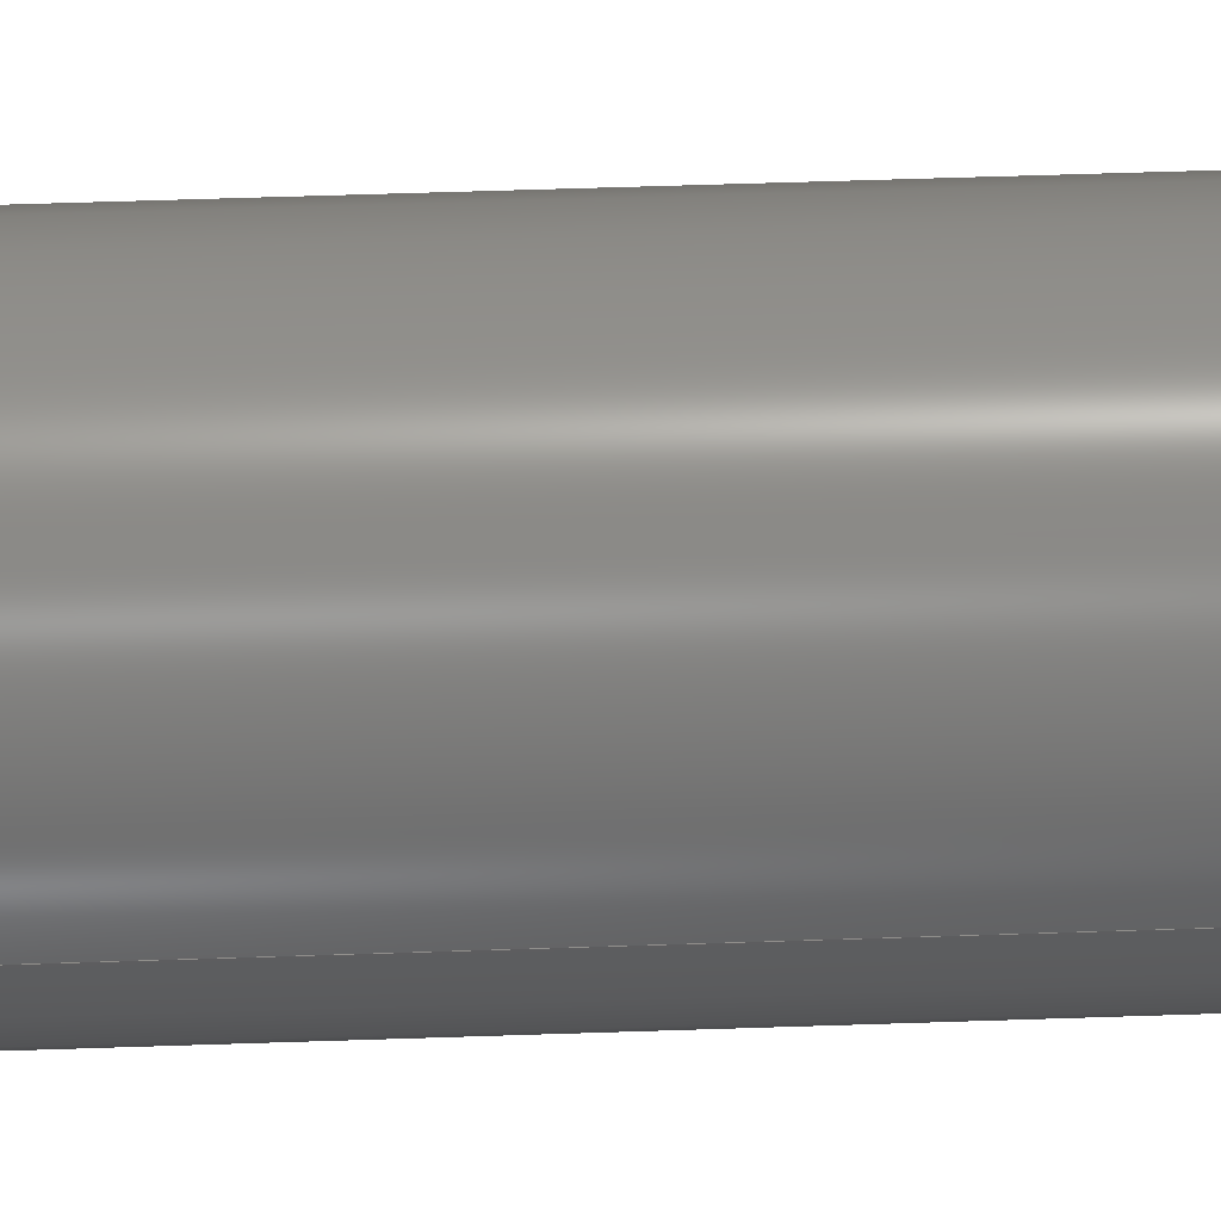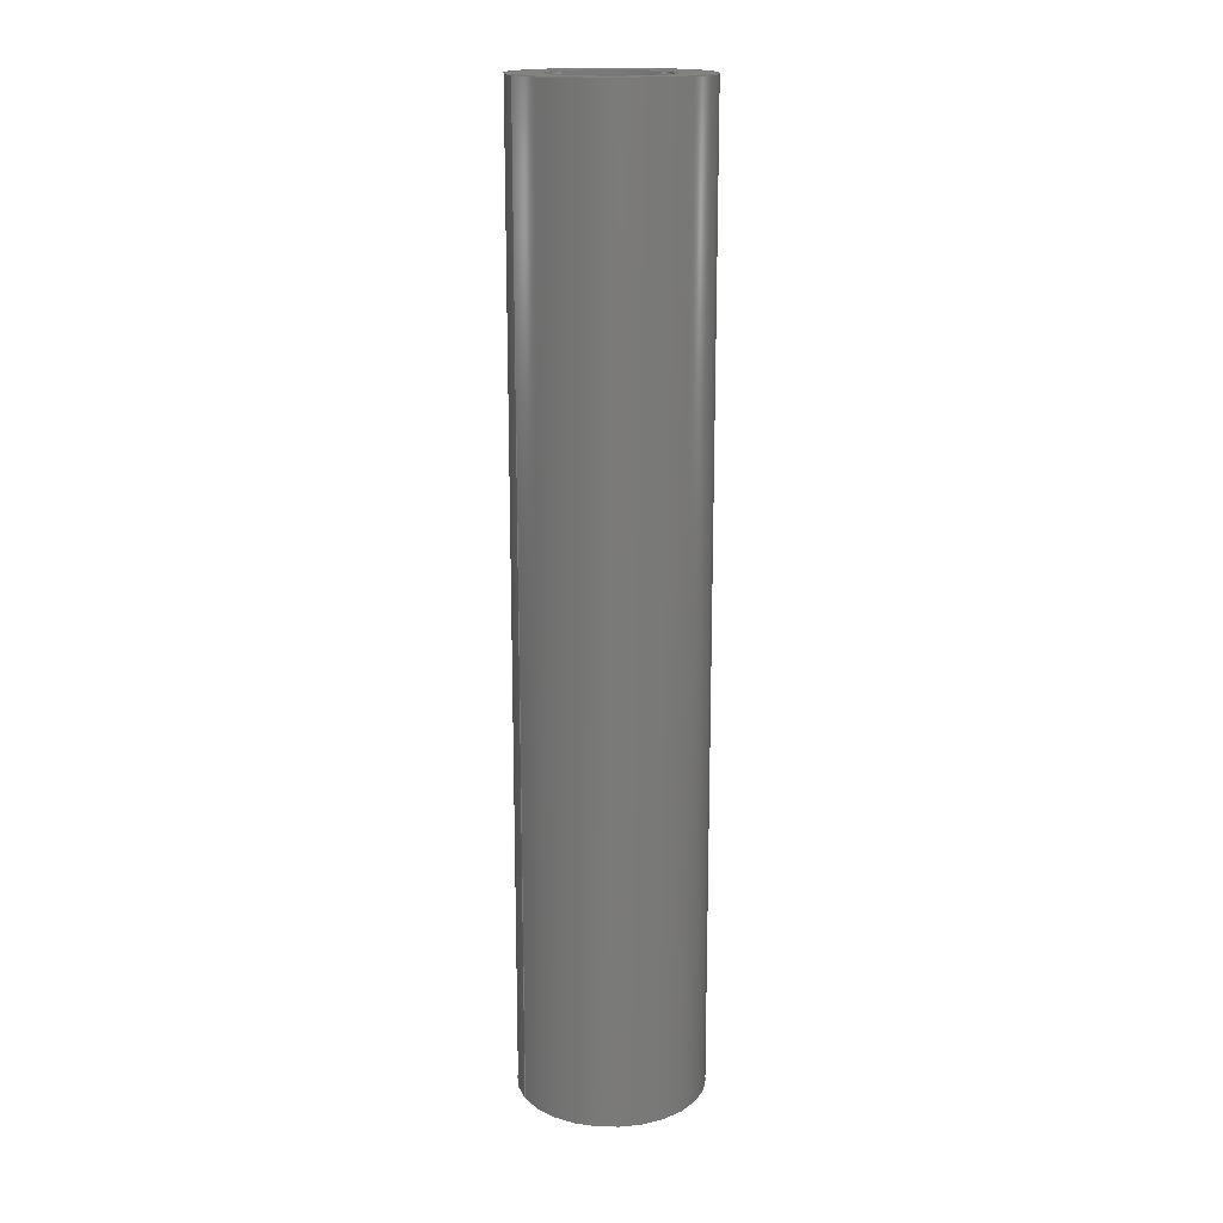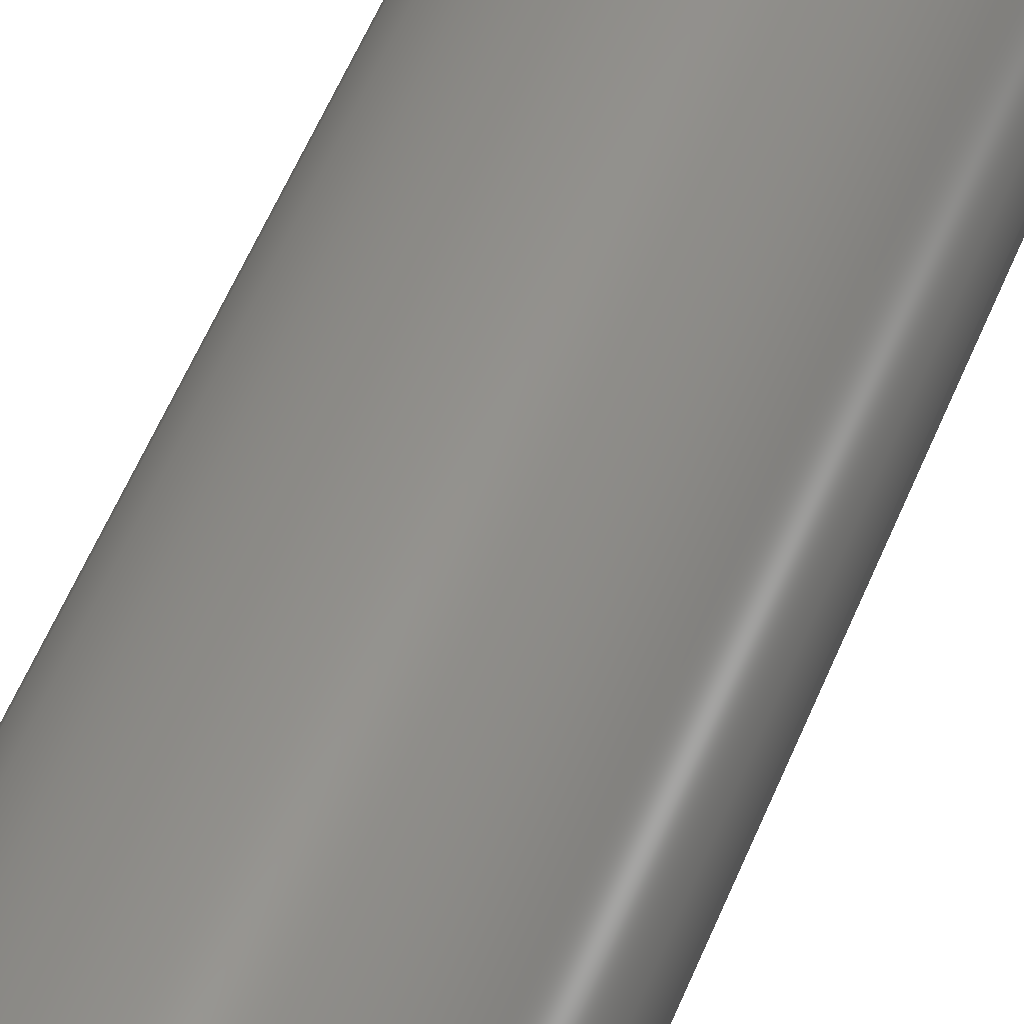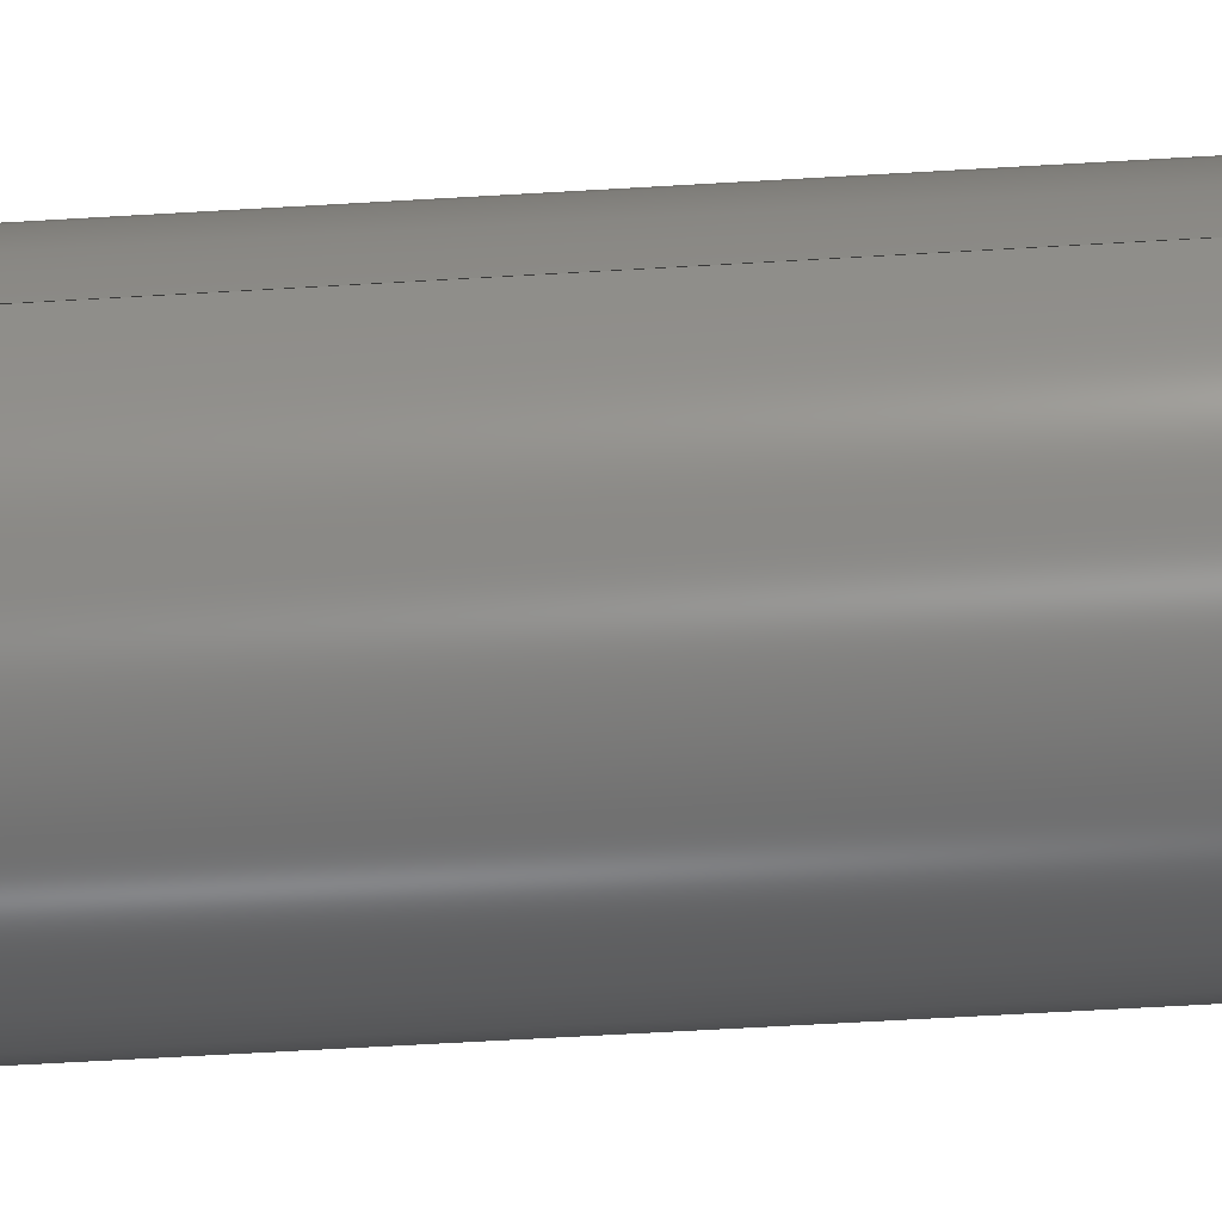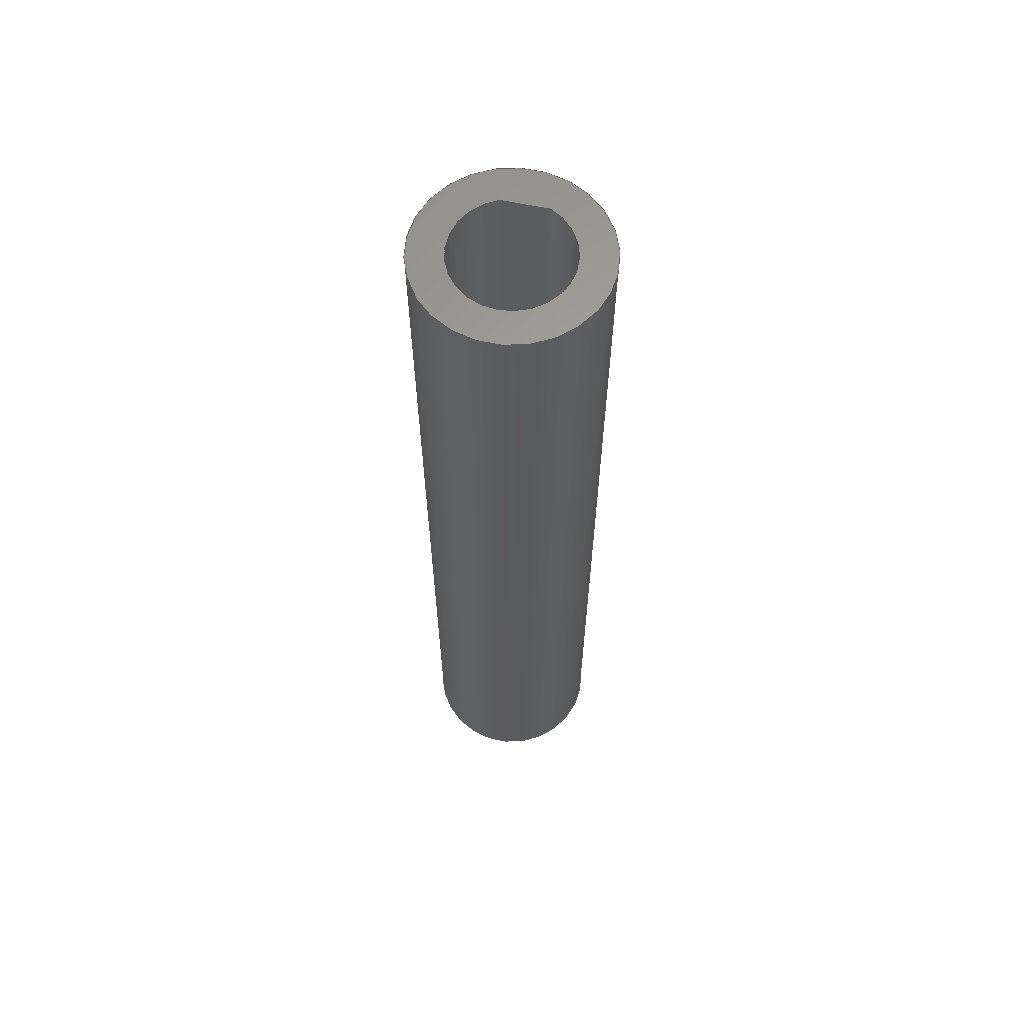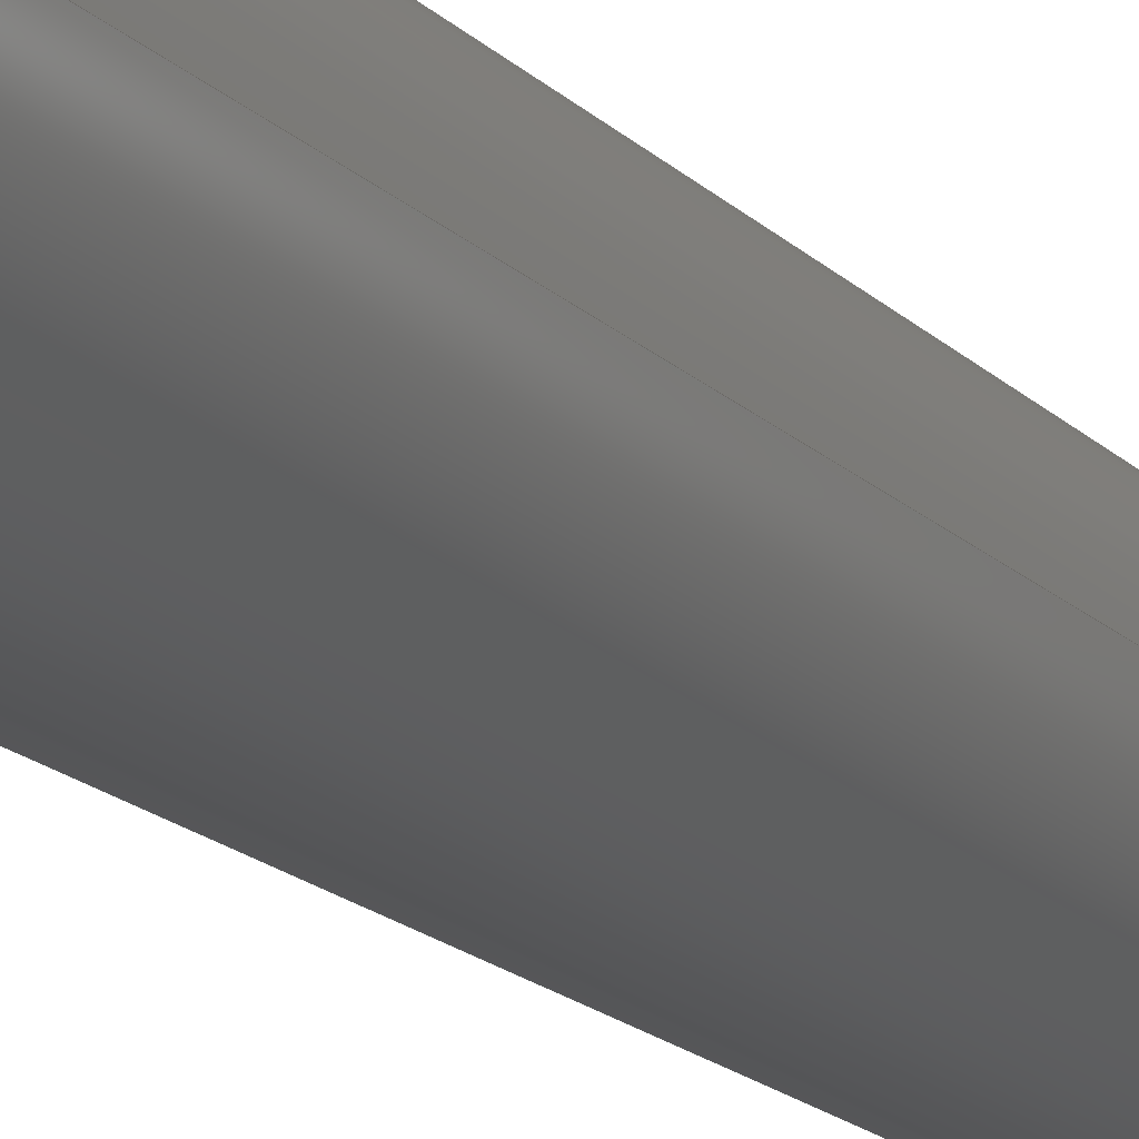
<metadata>
{"format":"step","ext":"step","renderer":"f3d","projection":"perspective","resolution":1024,"background":"white","views":[{"elev":50.3,"azim":-92.2,"up":"+Z"},{"elev":16.9,"azim":-25.6,"up":"+Y"},{"elev":52.9,"azim":21.3,"up":"+Z"},{"elev":-51.1,"azim":-86.1,"up":"+Z"},{"elev":62.7,"azim":12.0,"up":"+Y"},{"elev":-16.1,"azim":-152.9,"up":"+Z"}]}
</metadata>
<code>
ISO-10303-21;
DATA;
#1=MECHANICAL_DESIGN_GEOMETRIC_PRESENTATION_REPRESENTATION('',(#4),#200);
#2=SHAPE_REPRESENTATION_RELATIONSHIP('SRR','None',#207,#3);
#3=ADVANCED_BREP_SHAPE_REPRESENTATION('',(#5),#199);
#4=STYLED_ITEM('',(#216),#5);
#5=MANIFOLD_SOLID_BREP('Body1',#104);
#6=FACE_BOUND('',#23,.T.);
#7=FACE_BOUND('',#30,.T.);
#8=PLANE('',#121);
#9=PLANE('',#123);
#10=PLANE('',#125);
#11=PLANE('',#128);
#12=PLANE('',#131);
#13=FACE_OUTER_BOUND('',#21,.T.);
#14=FACE_OUTER_BOUND('',#22,.T.);
#15=FACE_OUTER_BOUND('',#24,.T.);
#16=FACE_OUTER_BOUND('',#25,.T.);
#17=FACE_OUTER_BOUND('',#26,.T.);
#18=FACE_OUTER_BOUND('',#27,.T.);
#19=FACE_OUTER_BOUND('',#28,.T.);
#20=FACE_OUTER_BOUND('',#29,.T.);
#21=EDGE_LOOP('',(#69,#70,#71,#72));
#22=EDGE_LOOP('',(#73));
#23=EDGE_LOOP('',(#74));
#24=EDGE_LOOP('',(#75,#76));
#25=EDGE_LOOP('',(#77));
#26=EDGE_LOOP('',(#78,#79,#80,#81));
#27=EDGE_LOOP('',(#82,#83,#84,#85));
#28=EDGE_LOOP('',(#86,#87,#88,#89));
#29=EDGE_LOOP('',(#90));
#30=EDGE_LOOP('',(#91,#92));
#31=LINE('',#173,#37);
#32=LINE('',#182,#38);
#33=LINE('',#186,#39);
#34=LINE('',#189,#40);
#35=LINE('',#191,#41);
#36=LINE('',#195,#42);
#37=VECTOR('',#138,3.025);
#38=VECTOR('',#149,10);
#39=VECTOR('',#154,10);
#40=VECTOR('',#157,10);
#41=VECTOR('',#160,10);
#42=VECTOR('',#165,5);
#43=CIRCLE('',#119,3.025);
#44=CIRCLE('',#120,3.025);
#45=CIRCLE('',#122,5);
#46=CIRCLE('',#124,3.15);
#47=CIRCLE('',#127,3.15);
#48=CIRCLE('',#130,5);
#49=VERTEX_POINT('',#170);
#50=VERTEX_POINT('',#172);
#51=VERTEX_POINT('',#176);
#52=VERTEX_POINT('',#179);
#53=VERTEX_POINT('',#180);
#54=VERTEX_POINT('',#185);
#55=VERTEX_POINT('',#187);
#56=VERTEX_POINT('',#193);
#57=EDGE_CURVE('',#49,#49,#43,.T.);
#58=EDGE_CURVE('',#49,#50,#31,.T.);
#59=EDGE_CURVE('',#50,#50,#44,.T.);
#60=EDGE_CURVE('',#51,#51,#45,.T.);
#61=EDGE_CURVE('',#52,#53,#46,.T.);
#62=EDGE_CURVE('',#53,#52,#32,.T.);
#63=EDGE_CURVE('',#53,#54,#33,.T.);
#64=EDGE_CURVE('',#55,#54,#47,.T.);
#65=EDGE_CURVE('',#52,#55,#34,.T.);
#66=EDGE_CURVE('',#54,#55,#35,.T.);
#67=EDGE_CURVE('',#56,#56,#48,.T.);
#68=EDGE_CURVE('',#56,#51,#36,.T.);
#69=ORIENTED_EDGE('',*,*,#57,.F.);
#70=ORIENTED_EDGE('',*,*,#58,.T.);
#71=ORIENTED_EDGE('',*,*,#59,.F.);
#72=ORIENTED_EDGE('',*,*,#58,.F.);
#73=ORIENTED_EDGE('',*,*,#60,.T.);
#74=ORIENTED_EDGE('',*,*,#57,.T.);
#75=ORIENTED_EDGE('',*,*,#61,.F.);
#76=ORIENTED_EDGE('',*,*,#62,.F.);
#77=ORIENTED_EDGE('',*,*,#59,.T.);
#78=ORIENTED_EDGE('',*,*,#61,.T.);
#79=ORIENTED_EDGE('',*,*,#63,.T.);
#80=ORIENTED_EDGE('',*,*,#64,.F.);
#81=ORIENTED_EDGE('',*,*,#65,.F.);
#82=ORIENTED_EDGE('',*,*,#62,.T.);
#83=ORIENTED_EDGE('',*,*,#65,.T.);
#84=ORIENTED_EDGE('',*,*,#66,.F.);
#85=ORIENTED_EDGE('',*,*,#63,.F.);
#86=ORIENTED_EDGE('',*,*,#67,.F.);
#87=ORIENTED_EDGE('',*,*,#68,.T.);
#88=ORIENTED_EDGE('',*,*,#60,.F.);
#89=ORIENTED_EDGE('',*,*,#68,.F.);
#90=ORIENTED_EDGE('',*,*,#67,.T.);
#91=ORIENTED_EDGE('',*,*,#66,.T.);
#92=ORIENTED_EDGE('',*,*,#64,.T.);
#93=CYLINDRICAL_SURFACE('',#118,3.025);
#94=CYLINDRICAL_SURFACE('',#126,3.15);
#95=CYLINDRICAL_SURFACE('',#129,5);
#96=ADVANCED_FACE('',(#13),#93,.F.);
#97=ADVANCED_FACE('',(#14,#6),#8,.T.);
#98=ADVANCED_FACE('',(#15),#9,.F.);
#99=ADVANCED_FACE('',(#16),#10,.T.);
#100=ADVANCED_FACE('',(#17),#94,.F.);
#101=ADVANCED_FACE('',(#18),#11,.T.);
#102=ADVANCED_FACE('',(#19),#95,.T.);
#103=ADVANCED_FACE('',(#20,#7),#12,.T.);
#104=CLOSED_SHELL('',(#96,#97,#98,#99,#100,#101,#102,#103));
#105=DERIVED_UNIT_ELEMENT(#107,1);
#106=DERIVED_UNIT_ELEMENT(#202,3);
#107=(
MASS_UNIT()
NAMED_UNIT(*)
SI_UNIT(.KILO.,.GRAM.)
);
#108=DERIVED_UNIT((#105,#106));
#109=MEASURE_REPRESENTATION_ITEM('density measure',
POSITIVE_RATIO_MEASURE(7850),#108);
#110=PROPERTY_DEFINITION_REPRESENTATION(#115,#112);
#111=PROPERTY_DEFINITION_REPRESENTATION(#116,#113);
#112=REPRESENTATION('material name',(#114),#199);
#113=REPRESENTATION('density',(#109),#199);
#114=DESCRIPTIVE_REPRESENTATION_ITEM('Steel','Steel');
#115=PROPERTY_DEFINITION('material property','material name',#209);
#116=PROPERTY_DEFINITION('material property','density of part',#209);
#117=AXIS2_PLACEMENT_3D('placement',#168,#132,#133);
#118=AXIS2_PLACEMENT_3D('',#169,#134,#135);
#119=AXIS2_PLACEMENT_3D('',#171,#136,#137);
#120=AXIS2_PLACEMENT_3D('',#174,#139,#140);
#121=AXIS2_PLACEMENT_3D('',#175,#141,#142);
#122=AXIS2_PLACEMENT_3D('',#177,#143,#144);
#123=AXIS2_PLACEMENT_3D('',#178,#145,#146);
#124=AXIS2_PLACEMENT_3D('',#181,#147,#148);
#125=AXIS2_PLACEMENT_3D('',#183,#150,#151);
#126=AXIS2_PLACEMENT_3D('',#184,#152,#153);
#127=AXIS2_PLACEMENT_3D('',#188,#155,#156);
#128=AXIS2_PLACEMENT_3D('',#190,#158,#159);
#129=AXIS2_PLACEMENT_3D('',#192,#161,#162);
#130=AXIS2_PLACEMENT_3D('',#194,#163,#164);
#131=AXIS2_PLACEMENT_3D('',#196,#166,#167);
#132=DIRECTION('axis',(0,0,1));
#133=DIRECTION('refdir',(1,0,0));
#134=DIRECTION('center_axis',(0,-1,0));
#135=DIRECTION('ref_axis',(1,0,0));
#136=DIRECTION('center_axis',(0,1,0));
#137=DIRECTION('ref_axis',(1,0,0));
#138=DIRECTION('',(0,1,0));
#139=DIRECTION('center_axis',(0,-1,0));
#140=DIRECTION('ref_axis',(1,0,0));
#141=DIRECTION('center_axis',(0,-1,0));
#142=DIRECTION('ref_axis',(1,0,0));
#143=DIRECTION('center_axis',(0,-1,0));
#144=DIRECTION('ref_axis',(1,0,0));
#145=DIRECTION('center_axis',(0,-1,0));
#146=DIRECTION('ref_axis',(1,0,0));
#147=DIRECTION('center_axis',(0,-1,0));
#148=DIRECTION('ref_axis',(-0.3904,0,-0.9206));
#149=DIRECTION('',(1,0,0));
#150=DIRECTION('center_axis',(0,-1,0));
#151=DIRECTION('ref_axis',(1,0,0));
#152=DIRECTION('center_axis',(0,1,0));
#153=DIRECTION('ref_axis',(-2.643e-16,0,1));
#154=DIRECTION('',(0,1,0));
#155=DIRECTION('center_axis',(0,-1,0));
#156=DIRECTION('ref_axis',(-0.3904,0,-0.9206));
#157=DIRECTION('',(0,1,0));
#158=DIRECTION('center_axis',(0,0,1));
#159=DIRECTION('ref_axis',(1,0,0));
#160=DIRECTION('',(1,0,0));
#161=DIRECTION('center_axis',(0,1,0));
#162=DIRECTION('ref_axis',(1,0,0));
#163=DIRECTION('center_axis',(0,1,0));
#164=DIRECTION('ref_axis',(1,0,0));
#165=DIRECTION('',(0,-1,0));
#166=DIRECTION('center_axis',(0,1,0));
#167=DIRECTION('ref_axis',(1,0,0));
#168=CARTESIAN_POINT('',(0,0,0));
#169=CARTESIAN_POINT('Origin',(0,-22,0));
#170=CARTESIAN_POINT('',(-3.025,-37,-3.705e-16));
#171=CARTESIAN_POINT('Origin',(0,-37,0));
#172=CARTESIAN_POINT('',(-3.025,-22,-3.705e-16));
#173=CARTESIAN_POINT('',(-3.025,-22,-3.705e-16));
#174=CARTESIAN_POINT('Origin',(0,-22,0));
#175=CARTESIAN_POINT('Origin',(0,-37,0));
#176=CARTESIAN_POINT('',(-5,-37,-6.123e-16));
#177=CARTESIAN_POINT('Origin',(0,-37,0));
#178=CARTESIAN_POINT('Origin',(0,0,0));
#179=CARTESIAN_POINT('',(1.23,0,-2.9));
#180=CARTESIAN_POINT('',(-1.23,0,-2.9));
#181=CARTESIAN_POINT('Origin',(0,0,0));
#182=CARTESIAN_POINT('',(0,0,-2.9));
#183=CARTESIAN_POINT('Origin',(0,-22,0));
#184=CARTESIAN_POINT('Origin',(0,0,0));
#185=CARTESIAN_POINT('',(-1.23,15,-2.9));
#186=CARTESIAN_POINT('',(-1.23,0,-2.9));
#187=CARTESIAN_POINT('',(1.23,15,-2.9));
#188=CARTESIAN_POINT('Origin',(0,15,0));
#189=CARTESIAN_POINT('',(1.23,0,-2.9));
#190=CARTESIAN_POINT('Origin',(-1.23,0,-2.9));
#191=CARTESIAN_POINT('',(0,15,-2.9));
#192=CARTESIAN_POINT('Origin',(0,0,0));
#193=CARTESIAN_POINT('',(-5,15,5.551e-16));
#194=CARTESIAN_POINT('Origin',(0,15,0));
#195=CARTESIAN_POINT('',(-5,0,6.123e-16));
#196=CARTESIAN_POINT('Origin',(0,15,0));
#197=UNCERTAINTY_MEASURE_WITH_UNIT(LENGTH_MEASURE(0.01),#201,
'DISTANCE_ACCURACY_VALUE',
'Maximum model space distance between geometric entities at asserted c
onnectivities');
#198=UNCERTAINTY_MEASURE_WITH_UNIT(LENGTH_MEASURE(0.01),#201,
'DISTANCE_ACCURACY_VALUE',
'Maximum model space distance between geometric entities at asserted c
onnectivities');
#199=(
GEOMETRIC_REPRESENTATION_CONTEXT(3)
GLOBAL_UNCERTAINTY_ASSIGNED_CONTEXT((#197))
GLOBAL_UNIT_ASSIGNED_CONTEXT((#201,#203,#204))
REPRESENTATION_CONTEXT('','3D')
);
#200=(
GEOMETRIC_REPRESENTATION_CONTEXT(3)
GLOBAL_UNCERTAINTY_ASSIGNED_CONTEXT((#198))
GLOBAL_UNIT_ASSIGNED_CONTEXT((#201,#203,#204))
REPRESENTATION_CONTEXT('','3D')
);
#201=(
LENGTH_UNIT()
NAMED_UNIT(*)
SI_UNIT(.MILLI.,.METRE.)
);
#202=(
LENGTH_UNIT()
NAMED_UNIT(*)
SI_UNIT($,.METRE.)
);
#203=(
NAMED_UNIT(*)
PLANE_ANGLE_UNIT()
SI_UNIT($,.RADIAN.)
);
#204=(
NAMED_UNIT(*)
SI_UNIT($,.STERADIAN.)
SOLID_ANGLE_UNIT()
);
#205=SHAPE_DEFINITION_REPRESENTATION(#206,#207);
#206=PRODUCT_DEFINITION_SHAPE('',$,#209);
#207=SHAPE_REPRESENTATION('',(#117),#199);
#208=PRODUCT_DEFINITION_CONTEXT('part definition',#213,'design');
#209=PRODUCT_DEFINITION('Adapter 52mm D=6.05mm',
'Adapter 52mm D=6.05mm v2',#210,#208);
#210=PRODUCT_DEFINITION_FORMATION('',$,#215);
#211=PRODUCT_RELATED_PRODUCT_CATEGORY('Adapter 52mm D=6.05mm v2',
'Adapter 52mm D=6.05mm v2',(#215));
#212=APPLICATION_PROTOCOL_DEFINITION('international standard',
'automotive_design',2009,#213);
#213=APPLICATION_CONTEXT(
'Core Data for Automotive Mechanical Design Process');
#214=PRODUCT_CONTEXT('part definition',#213,'mechanical');
#215=PRODUCT('Adapter 52mm D=6.05mm','Adapter 52mm D=6.05mm v2',$,(#214));
#216=PRESENTATION_STYLE_ASSIGNMENT((#217));
#217=SURFACE_STYLE_USAGE(.BOTH.,#218);
#218=SURFACE_SIDE_STYLE('',(#219));
#219=SURFACE_STYLE_FILL_AREA(#220);
#220=FILL_AREA_STYLE('Steel - Satin',(#221));
#221=FILL_AREA_STYLE_COLOUR('Steel - Satin',#222);
#222=COLOUR_RGB('Steel - Satin',0.6275,0.6275,0.6275);
ENDSEC;
END-ISO-10303-21;

</code>
